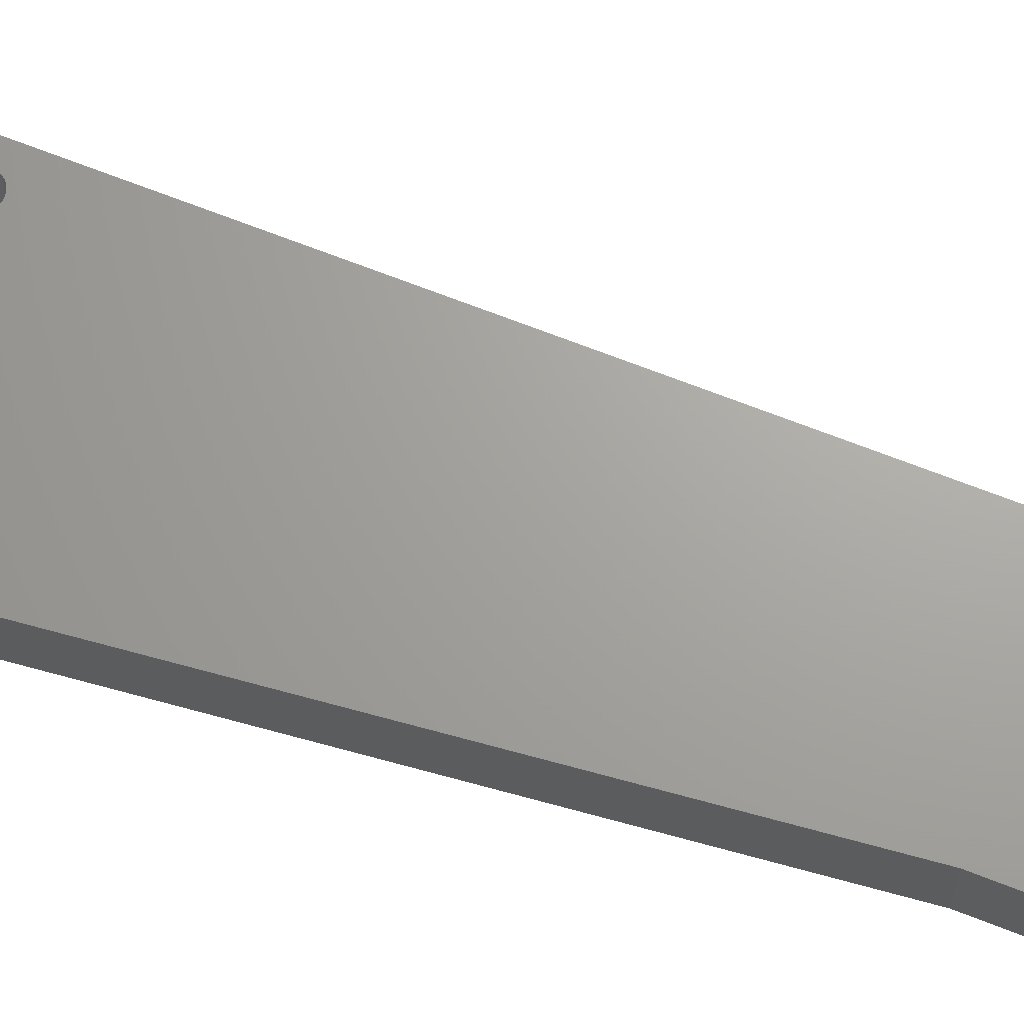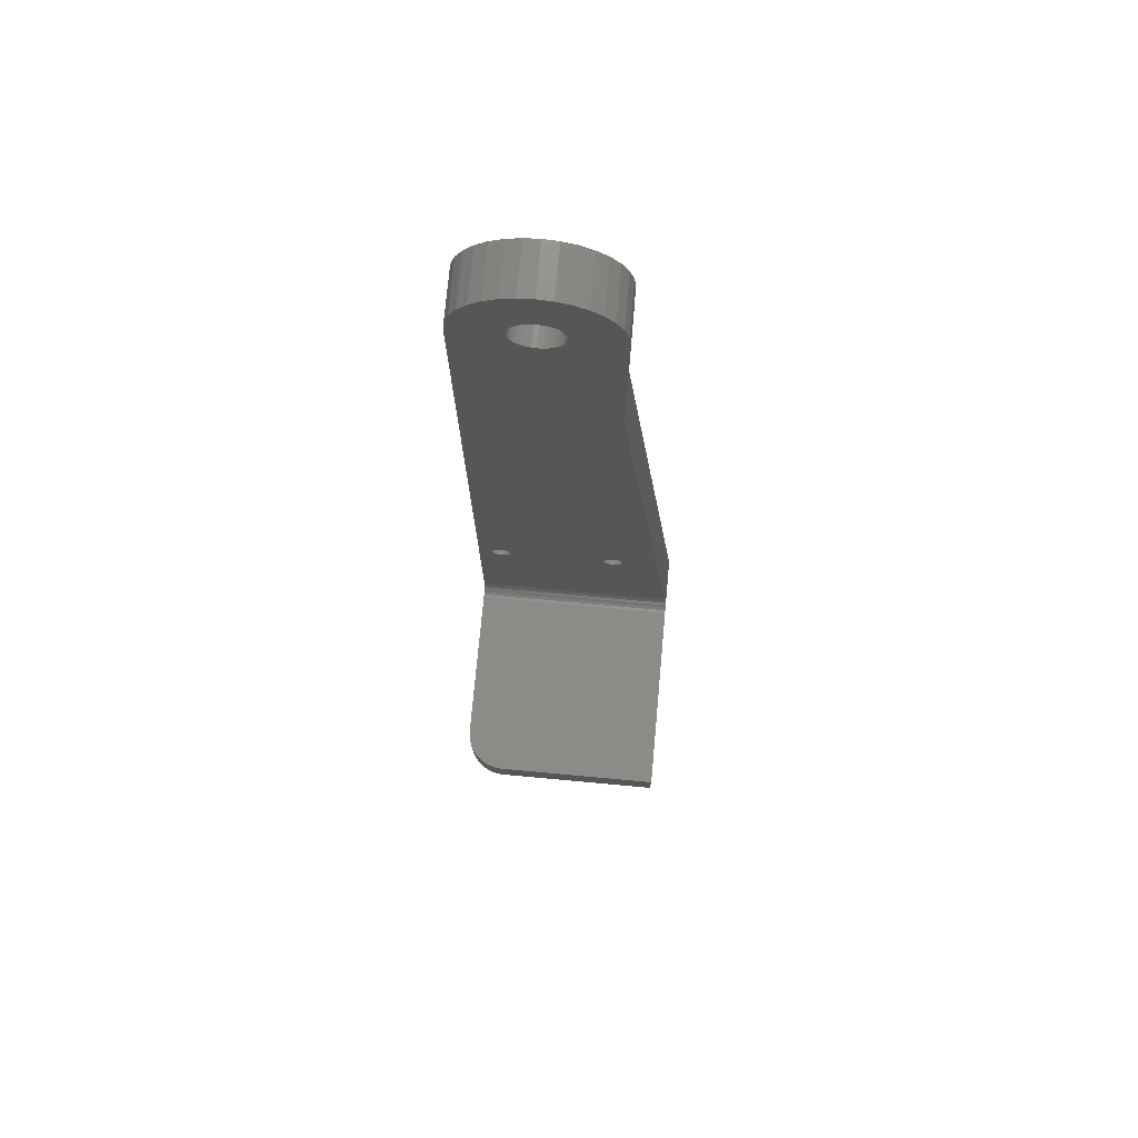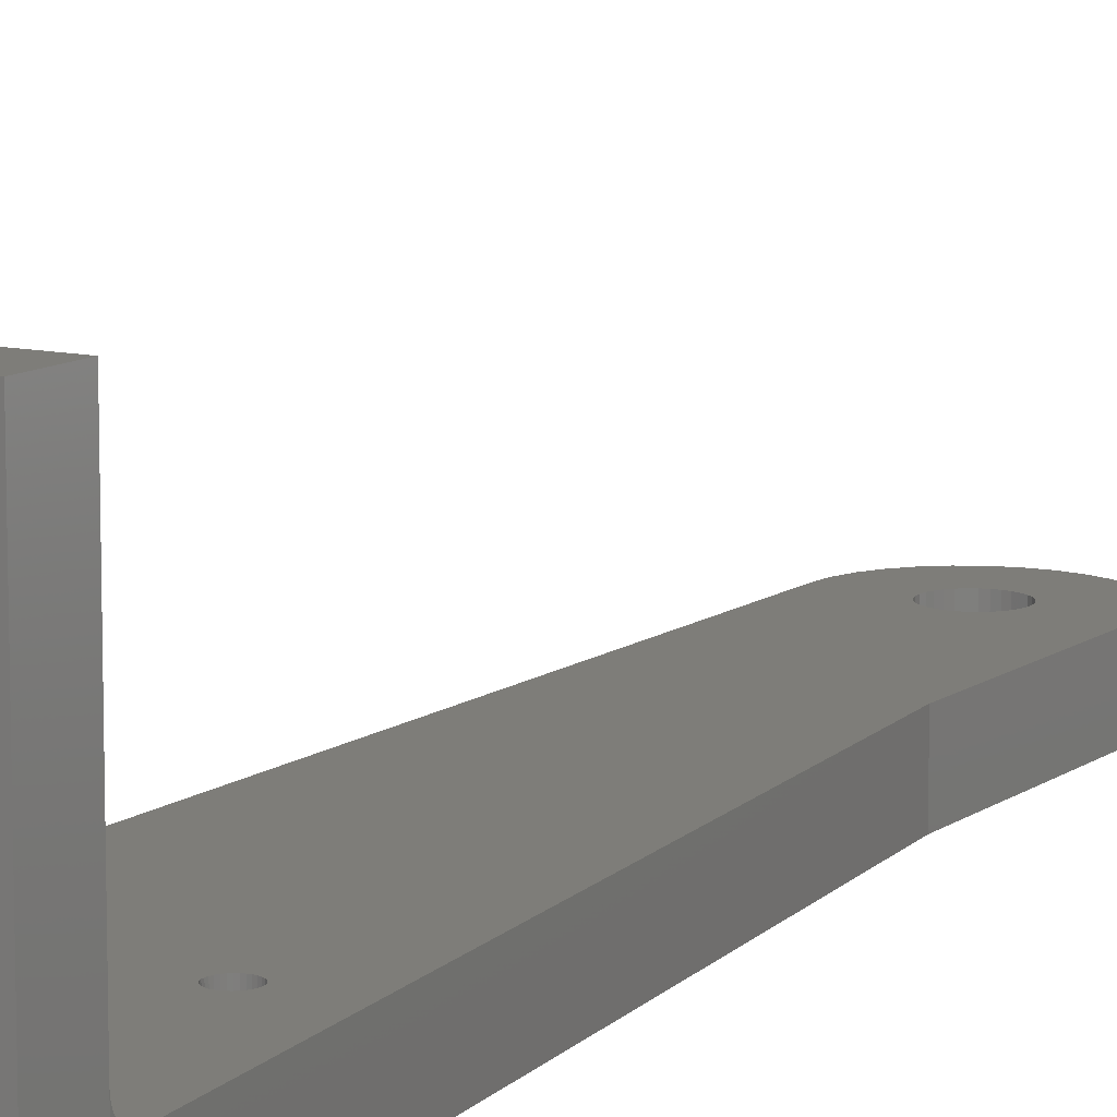
<metadata>
{"format":"stl","ext":"stl","renderer":"f3d","projection":"perspective","resolution":1024,"background":"white","views":[{"elev":67.8,"azim":-68.4,"up":"+Y"},{"elev":74.8,"azim":-174.8,"up":"+Z"},{"elev":10.7,"azim":-149.3,"up":"+Y"}]}
</metadata>
<code>
# stl→obj: 333 verts, 674 faces
v 35.53 101.2 65.6
v 35.53 101.2 60.6
v 14.54 101.2 65.6
v 14.54 101.2 60.6
v 40.53 96.19 60.6
v 40.44 97.16 60.6
v 40.53 96.19 65.6
v 40.44 97.16 65.6
v 40.15 98.1 65.6
v 40.15 98.1 60.6
v 39.69 98.96 60.6
v 39.69 98.96 65.6
v 39.07 99.72 60.6
v 39.07 99.72 65.6
v 38.31 100.3 60.6
v 38.31 100.3 65.6
v 37.45 100.8 60.6
v 37.45 100.8 65.6
v 36.51 101.1 60.6
v 36.51 101.1 65.6
v 14.53 69.19 60.6
v 40.53 69.19 60.6
v 14.53 69.19 65.6
v 14.54 77.19 65.6
v 22.53 69.19 140.1
v 14.75 75.19 67.6
v 22.53 75.19 140.1
v 14.71 75.23 67.21
v 14.67 75.34 66.83
v 14.63 75.53 66.49
v 14.6 75.78 66.18
v 14.57 76.08 65.94
v 14.55 76.42 65.75
v 14.54 76.8 65.64
v 31.53 69.19 171.6
v 31.53 69.19 166.3
v 33.28 69.19 171.4
v 29.77 69.19 171.4
v 30.82 69.19 166.2
v 28.08 69.19 170.9
v 30.13 69.19 166
v 26.53 69.19 170.1
v 29.5 69.19 165.6
v 25.17 69.19 169
v 28.95 69.19 165.2
v 24.05 69.19 167.6
v 28.49 69.19 164.6
v 23.21 69.19 166
v 28.15 69.19 164
v 22.7 69.19 164.4
v 27.95 69.19 163.3
v 22.53 69.19 162.6
v 27.88 69.19 162.6
v 27.95 69.19 161.9
v 32.24 69.19 166.2
v 34.97 69.19 170.9
v 32.93 69.19 166
v 36.53 69.19 170.1
v 33.56 69.19 165.6
v 37.89 69.19 169
v 30.13 69.19 159.2
v 29.5 69.19 159.6
v 30.82 69.19 159
v 31.53 69.19 158.9
v 21.3 69.19 84.35
v 21.28 69.19 84.6
v 21.37 69.19 84.12
v 21.49 69.19 83.9
v 23.01 69.19 83.44
v 22.77 69.19 83.37
v 22.53 69.19 83.35
v 22.29 69.19 83.37
v 22.05 69.19 83.44
v 21.83 69.19 83.56
v 21.65 69.19 83.71
v 38.68 69.19 85.08
v 38.76 69.19 84.84
v 40.53 69.19 162.6
v 38.57 69.19 85.29
v 38.41 69.19 85.48
v 35.11 69.19 163.3
v 35.18 69.19 162.6
v 40.36 69.19 164.4
v 34.9 69.19 164
v 39.84 69.19 166
v 34.57 69.19 164.6
v 39.01 69.19 167.6
v 34.11 69.19 165.2
v 35.11 69.19 161.9
v 34.9 69.19 161.2
v 34.57 69.19 160.6
v 34.11 69.19 160
v 33.56 69.19 159.6
v 32.93 69.19 159.2
v 32.24 69.19 159
v 28.95 69.19 160
v 28.49 69.19 160.6
v 28.15 69.19 161.2
v 21.3 69.19 84.84
v 21.37 69.19 85.08
v 21.49 69.19 85.29
v 21.65 69.19 85.48
v 21.83 69.19 85.64
v 22.05 69.19 85.75
v 22.29 69.19 85.82
v 22.53 69.19 85.85
v 22.77 69.19 85.82
v 37.29 69.19 85.82
v 37.05 69.19 85.75
v 23.01 69.19 85.75
v 36.83 69.19 85.64
v 23.22 69.19 85.64
v 36.65 69.19 85.48
v 23.41 69.19 85.48
v 36.49 69.19 85.29
v 23.57 69.19 85.29
v 36.37 69.19 85.08
v 23.68 69.19 85.08
v 36.3 69.19 84.84
v 23.76 69.19 84.84
v 36.28 69.19 84.6
v 23.78 69.19 84.6
v 36.3 69.19 84.35
v 23.76 69.19 84.35
v 36.37 69.19 84.12
v 23.68 69.19 84.12
v 36.49 69.19 83.9
v 23.57 69.19 83.9
v 36.65 69.19 83.71
v 23.41 69.19 83.71
v 36.83 69.19 83.56
v 23.22 69.19 83.56
v 37.05 69.19 83.44
v 37.29 69.19 83.37
v 37.53 69.19 83.35
v 37.77 69.19 83.37
v 38.01 69.19 83.44
v 38.22 69.19 83.56
v 38.41 69.19 83.71
v 38.57 69.19 83.9
v 38.68 69.19 84.12
v 38.76 69.19 84.35
v 38.78 69.19 84.6
v 37.53 69.19 85.85
v 37.77 69.19 85.82
v 38.01 69.19 85.75
v 38.22 69.19 85.64
v 40.53 75.19 162.6
v 40.36 75.19 164.4
v 39.84 75.19 166
v 39.01 75.19 167.6
v 37.89 75.19 169
v 36.53 75.19 170.1
v 34.97 75.19 170.9
v 33.29 75.19 171.4
v 31.53 75.19 171.6
v 29.77 75.19 171.4
v 28.09 75.19 170.9
v 26.53 75.19 170.1
v 25.17 75.19 169
v 24.05 75.19 167.6
v 23.22 75.19 166
v 22.7 75.19 164.4
v 22.53 75.19 162.6
v 21.49 75.19 85.29
v 21.38 75.19 85.08
v 21.65 75.19 85.48
v 21.84 75.19 85.64
v 29.04 75.19 160.9
v 29.41 75.19 160.5
v 28.76 75.19 161.5
v 28.59 75.19 162
v 28.53 75.19 162.6
v 28.59 75.19 163.2
v 28.76 75.19 163.7
v 29.04 75.19 164.3
v 29.41 75.19 164.7
v 29.86 75.19 165.1
v 30.38 75.19 165.4
v 30.94 75.19 165.5
v 31.53 75.19 165.6
v 32.12 75.19 165.5
v 32.68 75.19 165.4
v 33.2 75.19 165.1
v 33.65 75.19 164.7
v 34.02 75.19 164.3
v 34.3 75.19 163.7
v 34.47 75.19 163.2
v 34.53 75.19 162.6
v 34.47 75.19 162
v 34.3 75.19 161.5
v 38.68 75.19 84.12
v 38.76 75.19 84.35
v 40.53 75.19 67.6
v 38.57 75.19 83.9
v 38.41 75.19 83.71
v 22.53 75.19 83.35
v 22.77 75.19 83.37
v 22.29 75.19 83.37
v 22.05 75.19 83.44
v 37.77 75.19 85.82
v 37.53 75.19 85.85
v 38.01 75.19 85.75
v 32.68 75.19 159.8
v 33.2 75.19 160.1
v 33.65 75.19 160.5
v 34.02 75.19 160.9
v 37.29 75.19 85.82
v 22.77 75.19 85.82
v 22.53 75.19 85.85
v 22.29 75.19 85.82
v 22.05 75.19 85.75
v 37.05 75.19 85.75
v 23.01 75.19 85.75
v 36.84 75.19 85.64
v 23.22 75.19 85.64
v 36.65 75.19 85.48
v 23.41 75.19 85.48
v 21.3 75.19 84.84
v 21.28 75.19 84.6
v 21.3 75.19 84.35
v 21.38 75.19 84.12
v 21.49 75.19 83.9
v 21.65 75.19 83.71
v 21.84 75.19 83.56
v 23.01 75.19 83.44
v 23.22 75.19 83.56
v 36.84 75.19 83.56
v 36.65 75.19 83.71
v 37.05 75.19 83.44
v 37.29 75.19 83.37
v 37.53 75.19 83.35
v 37.77 75.19 83.37
v 38.01 75.19 83.44
v 38.22 75.19 83.56
v 23.41 75.19 83.71
v 36.49 75.19 83.9
v 23.57 75.19 83.9
v 36.38 75.19 84.12
v 23.68 75.19 84.12
v 23.76 75.19 84.35
v 36.3 75.19 84.35
v 23.78 75.19 84.6
v 36.28 75.19 84.6
v 23.76 75.19 84.84
v 36.3 75.19 84.84
v 23.68 75.19 85.08
v 36.38 75.19 85.08
v 23.57 75.19 85.29
v 36.49 75.19 85.29
v 38.76 75.19 84.84
v 38.78 75.19 84.6
v 38.68 75.19 85.08
v 38.57 75.19 85.29
v 38.41 75.19 85.48
v 38.22 75.19 85.64
v 29.86 75.19 160.1
v 30.38 75.19 159.8
v 30.94 75.19 159.7
v 31.53 75.19 159.6
v 32.12 75.19 159.7
v 40.53 77.19 65.6
v 40.53 76.8 65.64
v 40.53 76.42 65.75
v 40.53 76.07 65.94
v 40.53 75.77 66.18
v 40.53 75.52 66.49
v 40.53 75.34 66.83
v 40.53 75.22 67.21
v 27.88 72.19 162.6
v 27.95 72.19 161.9
v 28.16 72.19 161.2
v 28.49 72.19 160.6
v 28.95 72.19 160
v 29.5 72.19 159.6
v 30.13 72.19 159.2
v 30.82 72.19 159
v 31.53 72.19 158.9
v 32.24 72.19 159
v 32.93 72.19 159.2
v 33.56 72.19 159.6
v 34.11 72.19 160
v 34.57 72.19 160.6
v 34.9 72.19 161.2
v 35.11 72.19 161.9
v 35.18 72.19 162.6
v 31.53 72.19 166.3
v 31.53 72.19 165.6
v 32.24 72.19 166.2
v 30.82 72.19 166.2
v 30.94 72.19 165.5
v 30.13 72.19 166
v 30.38 72.19 165.4
v 29.5 72.19 165.6
v 29.86 72.19 165.1
v 28.95 72.19 165.2
v 29.41 72.19 164.7
v 28.49 72.19 164.6
v 29.04 72.19 164.3
v 28.16 72.19 164
v 28.76 72.19 163.7
v 27.95 72.19 163.3
v 28.59 72.19 163.2
v 28.53 72.19 162.6
v 28.59 72.19 162
v 32.11 72.19 165.5
v 32.93 72.19 166
v 32.68 72.19 165.4
v 33.56 72.19 165.6
v 33.2 72.19 165.1
v 34.11 72.19 165.2
v 28.76 72.19 161.5
v 29.04 72.19 160.9
v 29.41 72.19 160.5
v 29.86 72.19 160.1
v 30.38 72.19 159.8
v 30.94 72.19 159.7
v 31.53 72.19 159.6
v 32.11 72.19 159.7
v 32.68 72.19 159.8
v 33.2 72.19 160.1
v 33.65 72.19 160.5
v 34.02 72.19 160.9
v 34.3 72.19 161.5
v 34.47 72.19 162
v 34.53 72.19 162.6
v 34.47 72.19 163.2
v 35.11 72.19 163.3
v 34.3 72.19 163.7
v 34.9 72.19 164
v 34.02 72.19 164.3
v 34.57 72.19 164.6
v 33.65 72.19 164.7
f 1 2 3
f 3 2 4
f 5 6 7
f 7 6 8
f 8 6 9
f 9 6 10
f 11 9 10
f 11 12 9
f 11 13 12
f 12 13 14
f 14 13 15
f 16 15 17
f 18 17 19
f 20 19 1
f 20 18 19
f 19 2 1
f 18 16 17
f 16 14 15
f 19 17 2
f 2 17 15
f 13 2 15
f 13 11 2
f 2 11 10
f 6 2 10
f 6 5 2
f 2 5 4
f 4 5 21
f 21 5 22
f 23 24 21
f 21 24 4
f 4 24 3
f 25 26 23
f 25 27 26
f 26 28 23
f 23 28 29
f 30 23 29
f 30 31 23
f 23 31 32
f 33 23 32
f 33 34 23
f 23 34 24
f 35 36 37
f 35 38 36
f 36 38 39
f 39 38 40
f 41 40 42
f 43 42 44
f 45 44 46
f 47 46 48
f 49 48 50
f 51 50 52
f 53 52 54
f 53 51 52
f 37 55 56
f 37 36 55
f 56 57 58
f 56 55 57
f 58 59 60
f 58 57 59
f 61 62 25
f 63 25 64
f 63 61 25
f 65 66 23
f 67 23 68
f 67 65 23
f 21 22 23
f 23 22 69
f 70 23 69
f 70 71 23
f 23 71 72
f 73 23 72
f 73 74 23
f 23 74 75
f 68 23 75
f 76 77 78
f 79 78 80
f 79 76 78
f 81 82 78
f 83 81 78
f 83 84 81
f 83 85 84
f 84 85 86
f 86 85 87
f 88 87 60
f 59 88 60
f 82 89 78
f 78 89 90
f 91 78 90
f 91 92 78
f 78 92 93
f 25 93 94
f 95 25 94
f 95 64 25
f 62 96 25
f 25 96 52
f 52 96 97
f 98 52 97
f 98 54 52
f 51 49 50
f 49 47 48
f 47 45 46
f 45 43 44
f 43 41 42
f 41 39 40
f 88 86 87
f 66 99 23
f 23 99 25
f 25 99 100
f 101 25 100
f 101 102 25
f 25 102 103
f 104 25 103
f 104 105 25
f 25 105 106
f 107 25 106
f 107 108 25
f 107 109 108
f 107 110 109
f 109 110 111
f 111 110 112
f 113 112 114
f 115 114 116
f 117 116 118
f 119 118 120
f 121 120 122
f 123 122 124
f 125 124 126
f 127 126 128
f 129 128 130
f 131 130 132
f 22 132 69
f 22 131 132
f 22 133 131
f 22 134 133
f 22 135 134
f 22 136 135
f 22 137 136
f 22 138 137
f 22 139 138
f 22 140 139
f 22 141 140
f 22 142 141
f 22 143 142
f 22 78 143
f 143 78 77
f 121 119 120
f 119 117 118
f 117 115 116
f 115 113 114
f 113 111 112
f 108 144 25
f 25 144 145
f 146 25 145
f 146 147 25
f 25 147 78
f 93 25 78
f 147 80 78
f 131 129 130
f 129 127 128
f 127 125 126
f 125 123 124
f 123 121 122
f 148 149 78
f 78 149 83
f 83 149 150
f 85 150 151
f 87 151 152
f 60 152 153
f 58 153 154
f 56 154 155
f 37 155 156
f 35 156 157
f 38 157 158
f 40 158 159
f 42 159 160
f 44 160 161
f 46 161 162
f 48 162 163
f 50 163 164
f 52 50 164
f 50 48 163
f 48 46 162
f 46 44 161
f 44 42 160
f 42 40 159
f 40 38 158
f 38 35 157
f 35 37 156
f 37 56 155
f 56 58 154
f 58 60 153
f 60 87 152
f 87 85 151
f 85 83 150
f 165 166 27
f 167 27 168
f 167 165 27
f 169 170 164
f 171 164 172
f 171 169 164
f 172 164 173
f 173 164 163
f 174 163 162
f 175 162 161
f 176 161 160
f 177 160 159
f 178 159 158
f 179 158 157
f 180 157 156
f 181 156 182
f 181 180 156
f 156 155 182
f 182 155 183
f 183 155 154
f 184 154 153
f 185 153 152
f 186 152 151
f 187 151 150
f 188 150 149
f 189 149 148
f 190 148 191
f 190 189 148
f 192 193 194
f 195 194 196
f 195 192 194
f 197 198 26
f 199 26 200
f 199 197 26
f 201 202 27
f 203 27 204
f 148 204 205
f 206 148 205
f 206 207 148
f 148 207 191
f 27 208 209
f 210 27 209
f 210 211 27
f 27 211 212
f 168 27 212
f 209 213 214
f 209 208 213
f 214 215 216
f 214 213 215
f 216 217 218
f 216 215 217
f 166 219 27
f 27 219 26
f 26 219 220
f 221 26 220
f 221 222 26
f 26 222 223
f 224 26 223
f 224 225 26
f 26 225 200
f 198 226 26
f 26 226 194
f 194 226 227
f 228 227 229
f 228 194 227
f 228 230 194
f 194 230 231
f 232 194 231
f 232 233 194
f 194 233 234
f 235 194 234
f 235 196 194
f 227 236 229
f 229 236 237
f 237 236 238
f 239 238 240
f 241 239 240
f 241 242 239
f 241 243 242
f 242 243 244
f 244 243 245
f 246 245 247
f 248 247 249
f 250 249 218
f 217 250 218
f 251 148 252
f 251 253 148
f 148 253 254
f 255 148 254
f 255 256 148
f 148 256 203
f 204 148 203
f 203 201 27
f 202 208 27
f 250 248 249
f 248 246 247
f 246 244 245
f 239 237 238
f 193 252 194
f 194 252 148
f 170 257 164
f 164 257 27
f 27 257 258
f 259 27 258
f 259 260 27
f 27 260 261
f 204 27 261
f 189 188 149
f 188 187 150
f 187 186 151
f 186 185 152
f 185 184 153
f 184 183 154
f 180 179 157
f 179 178 158
f 178 177 159
f 177 176 160
f 176 175 161
f 175 174 162
f 174 173 163
f 262 24 263
f 263 24 34
f 33 263 34
f 33 264 263
f 33 32 264
f 264 32 265
f 265 32 31
f 266 31 30
f 267 30 268
f 267 266 30
f 30 29 268
f 268 29 28
f 269 28 26
f 194 269 26
f 269 268 28
f 266 265 31
f 262 7 24
f 24 7 1
f 3 24 1
f 8 9 7
f 7 9 12
f 14 7 12
f 14 16 7
f 7 16 18
f 20 7 18
f 20 1 7
f 148 78 194
f 194 78 22
f 269 22 268
f 269 194 22
f 5 262 22
f 5 7 262
f 262 263 22
f 22 263 264
f 265 22 264
f 265 266 22
f 22 266 267
f 268 22 267
f 27 25 164
f 164 25 52
f 66 220 99
f 99 220 219
f 166 99 219
f 166 100 99
f 166 165 100
f 100 165 101
f 101 165 167
f 102 167 168
f 103 168 104
f 103 102 168
f 168 212 104
f 104 212 211
f 105 211 210
f 106 210 209
f 107 209 214
f 110 214 112
f 110 107 214
f 214 216 112
f 112 216 218
f 114 218 249
f 116 249 247
f 118 247 245
f 120 245 122
f 120 118 245
f 245 243 122
f 118 116 247
f 116 114 249
f 114 112 218
f 107 106 209
f 106 105 210
f 105 104 211
f 102 101 167
f 270 53 271
f 271 53 54
f 98 271 54
f 98 272 271
f 98 97 272
f 272 97 273
f 273 97 96
f 274 96 62
f 275 62 276
f 275 274 62
f 62 61 276
f 276 61 63
f 277 63 64
f 278 64 95
f 279 95 94
f 280 94 281
f 280 279 94
f 94 93 281
f 281 93 92
f 282 92 91
f 283 91 90
f 284 90 89
f 285 89 286
f 285 284 89
f 89 82 286
f 284 283 90
f 283 282 91
f 282 281 92
f 279 278 95
f 278 277 64
f 277 276 63
f 274 273 96
f 121 244 119
f 119 244 246
f 248 119 246
f 248 117 119
f 248 250 117
f 117 250 115
f 115 250 217
f 113 217 215
f 111 215 109
f 111 113 215
f 215 213 109
f 109 213 208
f 108 208 202
f 144 202 201
f 145 201 203
f 146 203 147
f 146 145 203
f 203 256 147
f 147 256 255
f 80 255 254
f 79 254 253
f 76 253 251
f 77 251 143
f 77 76 251
f 251 252 143
f 76 79 253
f 79 80 254
f 80 147 255
f 145 144 201
f 144 108 202
f 108 109 208
f 113 115 217
f 287 288 289
f 287 290 288
f 288 290 291
f 291 290 292
f 293 292 294
f 295 294 296
f 297 296 298
f 299 298 300
f 301 300 302
f 303 302 270
f 304 270 305
f 304 303 270
f 289 306 307
f 289 288 306
f 307 308 309
f 307 306 308
f 309 310 311
f 309 308 310
f 270 271 305
f 305 271 312
f 312 271 272
f 313 272 273
f 314 273 274
f 315 274 275
f 316 275 276
f 317 276 277
f 318 277 278
f 279 318 278
f 279 319 318
f 279 280 319
f 319 280 320
f 320 280 281
f 321 281 282
f 322 282 283
f 323 283 284
f 324 284 285
f 325 285 326
f 325 324 285
f 285 286 326
f 326 286 327
f 327 286 328
f 329 328 330
f 331 330 332
f 333 332 311
f 310 333 311
f 324 323 284
f 323 322 283
f 322 321 282
f 321 320 281
f 318 317 277
f 317 316 276
f 316 315 275
f 315 314 274
f 314 313 273
f 313 312 272
f 303 301 302
f 301 299 300
f 299 297 298
f 297 295 296
f 295 293 294
f 293 291 292
f 333 331 332
f 331 329 330
f 329 327 328
f 173 304 172
f 172 304 305
f 312 172 305
f 312 171 172
f 312 313 171
f 171 313 169
f 169 313 314
f 170 314 315
f 257 315 258
f 257 170 315
f 315 316 258
f 258 316 317
f 259 317 318
f 260 318 319
f 261 319 320
f 204 320 205
f 204 261 320
f 320 321 205
f 205 321 322
f 206 322 323
f 207 323 324
f 191 324 325
f 190 325 189
f 190 191 325
f 325 326 189
f 191 207 324
f 207 206 323
f 206 205 322
f 261 260 319
f 260 259 318
f 259 258 317
f 170 169 314
f 244 121 242
f 242 121 123
f 125 242 123
f 125 239 242
f 125 127 239
f 239 127 237
f 237 127 129
f 229 129 131
f 228 131 230
f 228 229 131
f 131 133 230
f 230 133 134
f 231 134 135
f 232 135 136
f 233 136 137
f 234 137 235
f 234 233 137
f 137 138 235
f 235 138 139
f 196 139 140
f 195 140 141
f 192 141 142
f 193 142 252
f 193 192 142
f 142 143 252
f 192 195 141
f 195 196 140
f 196 235 139
f 233 232 136
f 232 231 135
f 231 230 134
f 229 237 129
f 53 270 51
f 51 270 302
f 300 51 302
f 300 49 51
f 300 298 49
f 49 298 47
f 47 298 296
f 45 296 294
f 43 294 41
f 43 45 294
f 294 292 41
f 41 292 290
f 39 290 287
f 36 287 289
f 55 289 307
f 57 307 59
f 57 55 307
f 307 309 59
f 59 309 311
f 88 311 332
f 86 332 330
f 84 330 328
f 81 328 82
f 81 84 328
f 328 286 82
f 84 86 330
f 86 88 332
f 88 59 311
f 55 36 289
f 36 39 287
f 39 41 290
f 45 47 296
f 220 66 221
f 221 66 65
f 67 221 65
f 67 222 221
f 67 68 222
f 222 68 223
f 223 68 75
f 224 75 74
f 225 74 200
f 225 224 74
f 74 73 200
f 200 73 72
f 199 72 71
f 197 71 70
f 198 70 69
f 226 69 227
f 226 198 69
f 69 132 227
f 227 132 130
f 236 130 128
f 238 128 126
f 240 126 124
f 241 124 243
f 241 240 124
f 124 122 243
f 240 238 126
f 238 236 128
f 236 227 130
f 198 197 70
f 197 199 71
f 199 200 72
f 224 223 75
f 304 173 303
f 303 173 174
f 175 303 174
f 175 301 303
f 175 176 301
f 301 176 299
f 299 176 177
f 297 177 178
f 295 178 293
f 295 297 178
f 178 179 293
f 293 179 180
f 291 180 181
f 288 181 182
f 306 182 183
f 308 183 310
f 308 306 183
f 183 184 310
f 310 184 185
f 333 185 186
f 331 186 187
f 329 187 188
f 327 188 326
f 327 329 188
f 188 189 326
f 329 331 187
f 331 333 186
f 333 310 185
f 306 288 182
f 288 291 181
f 291 293 180
f 297 299 177

</code>
